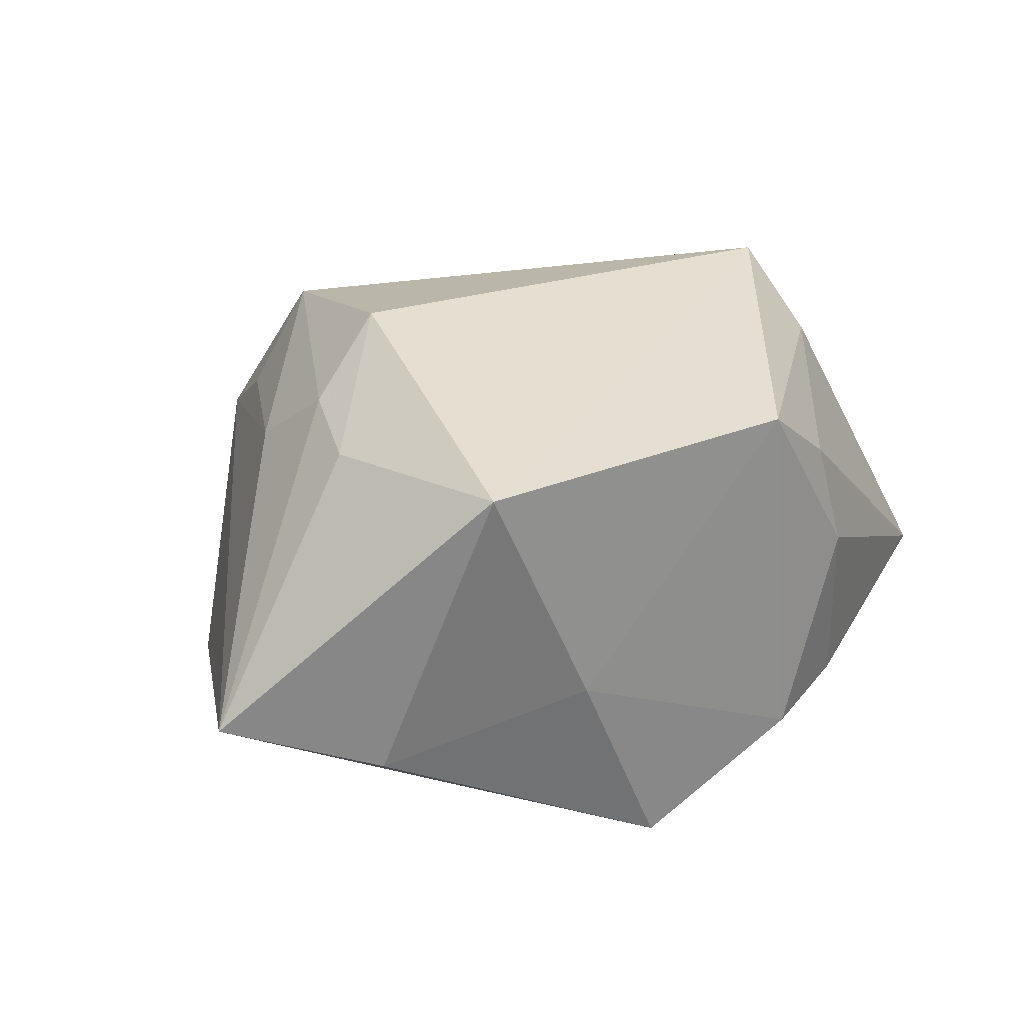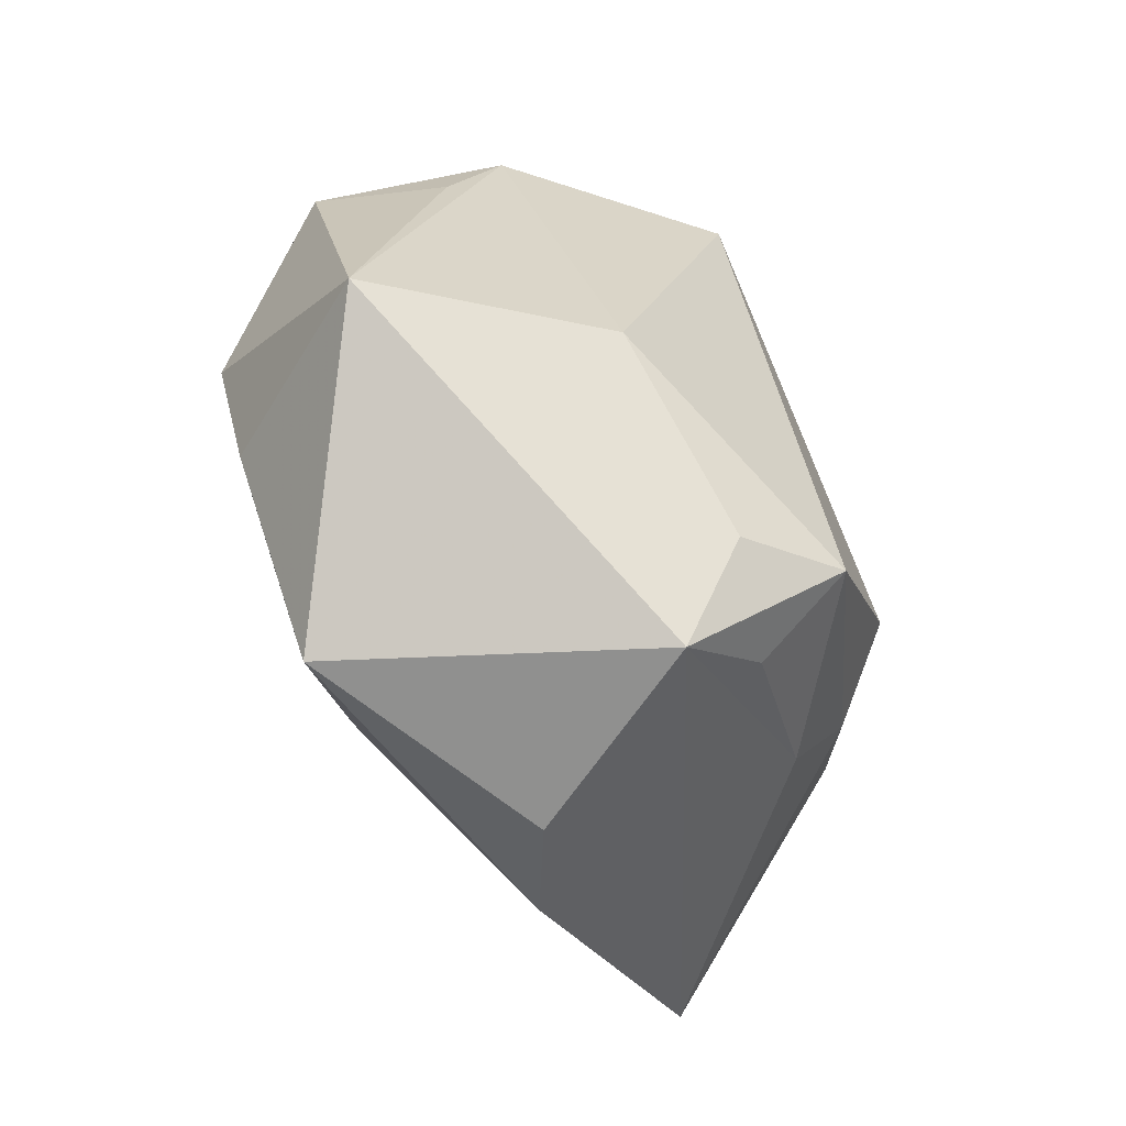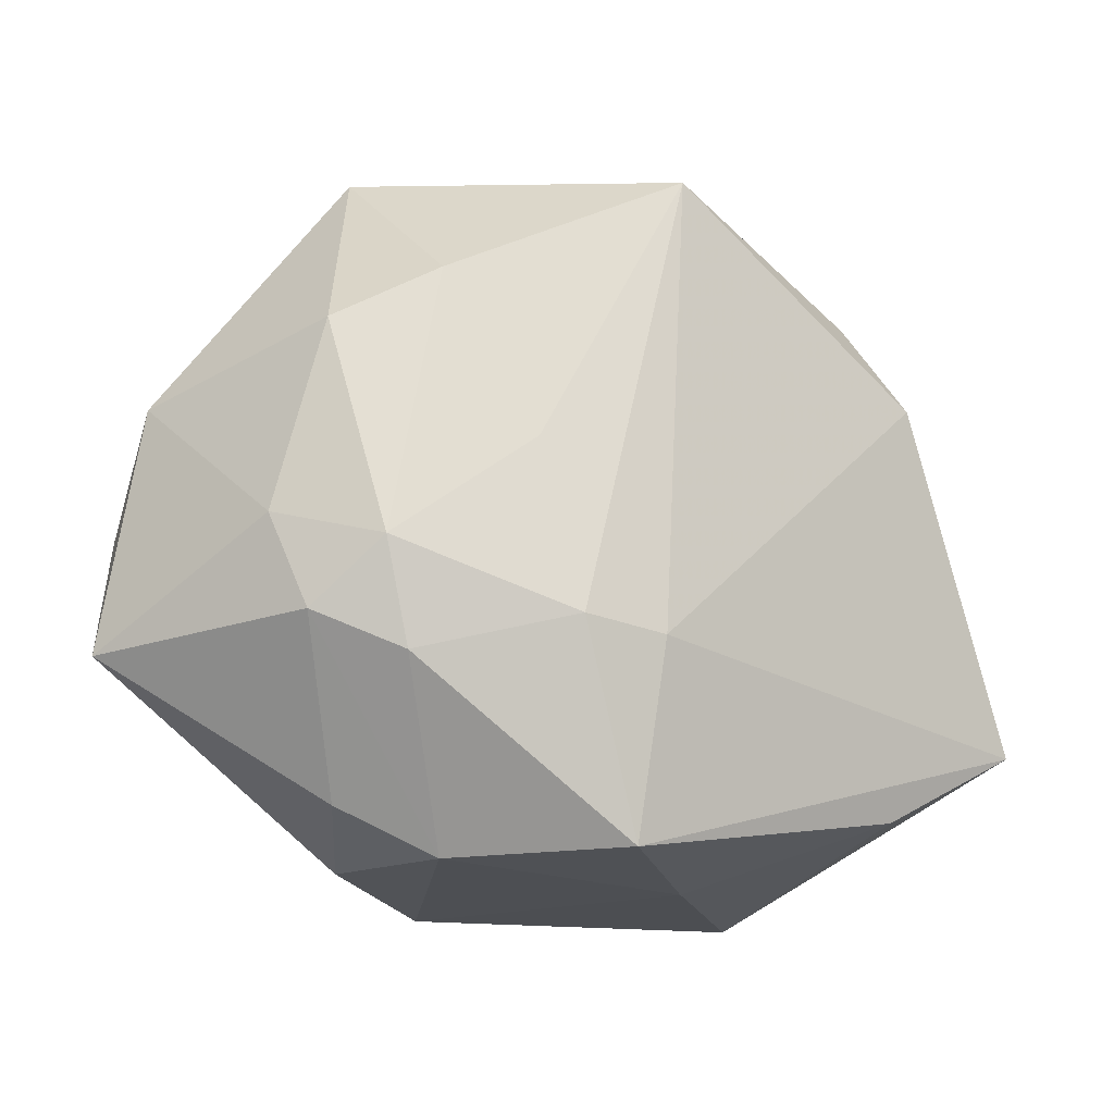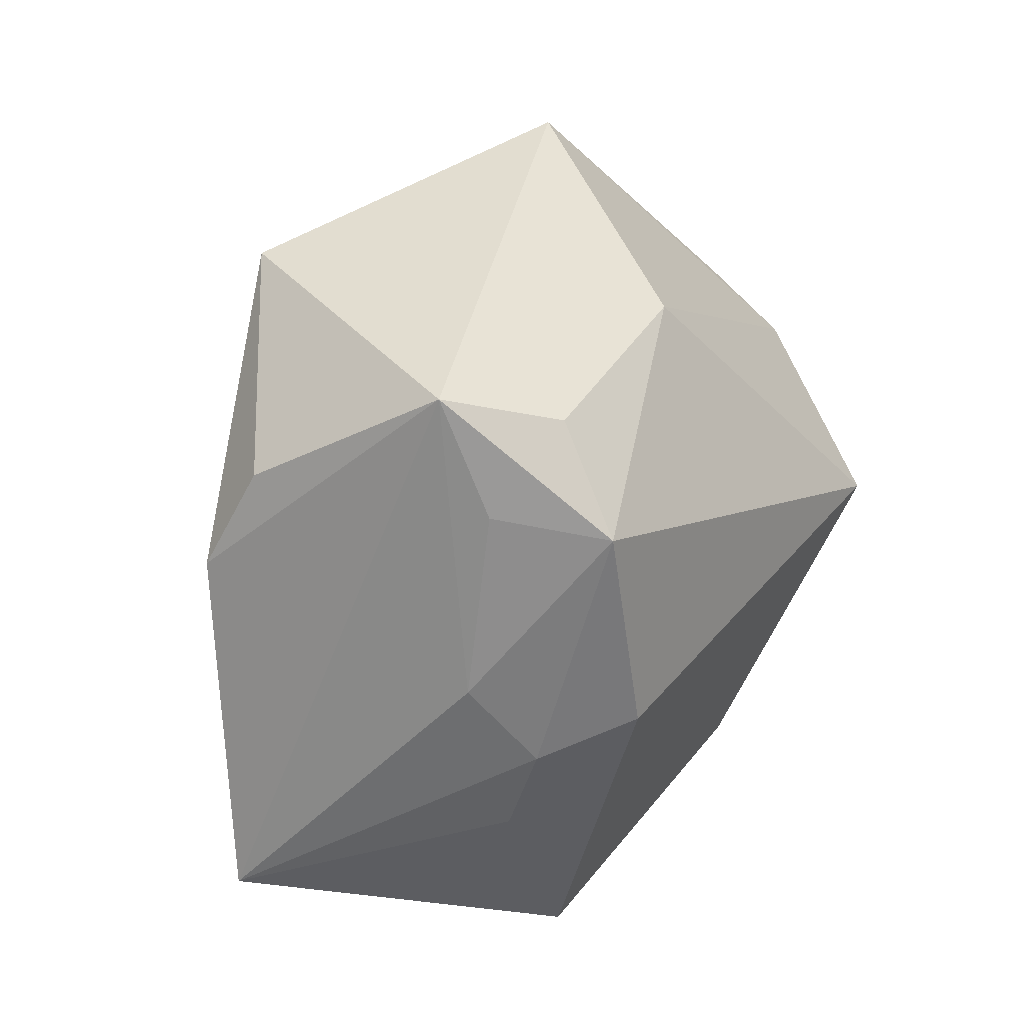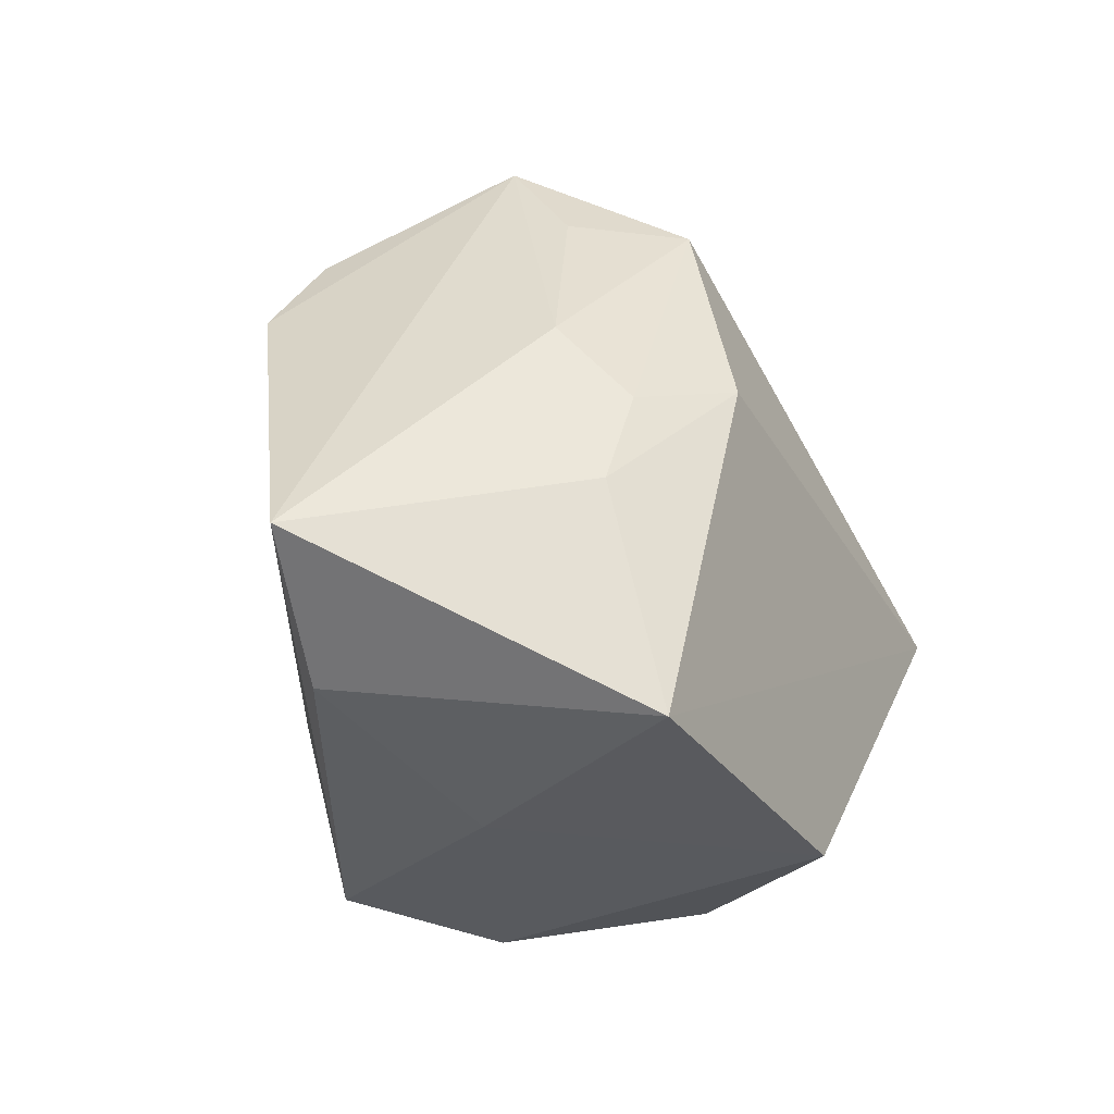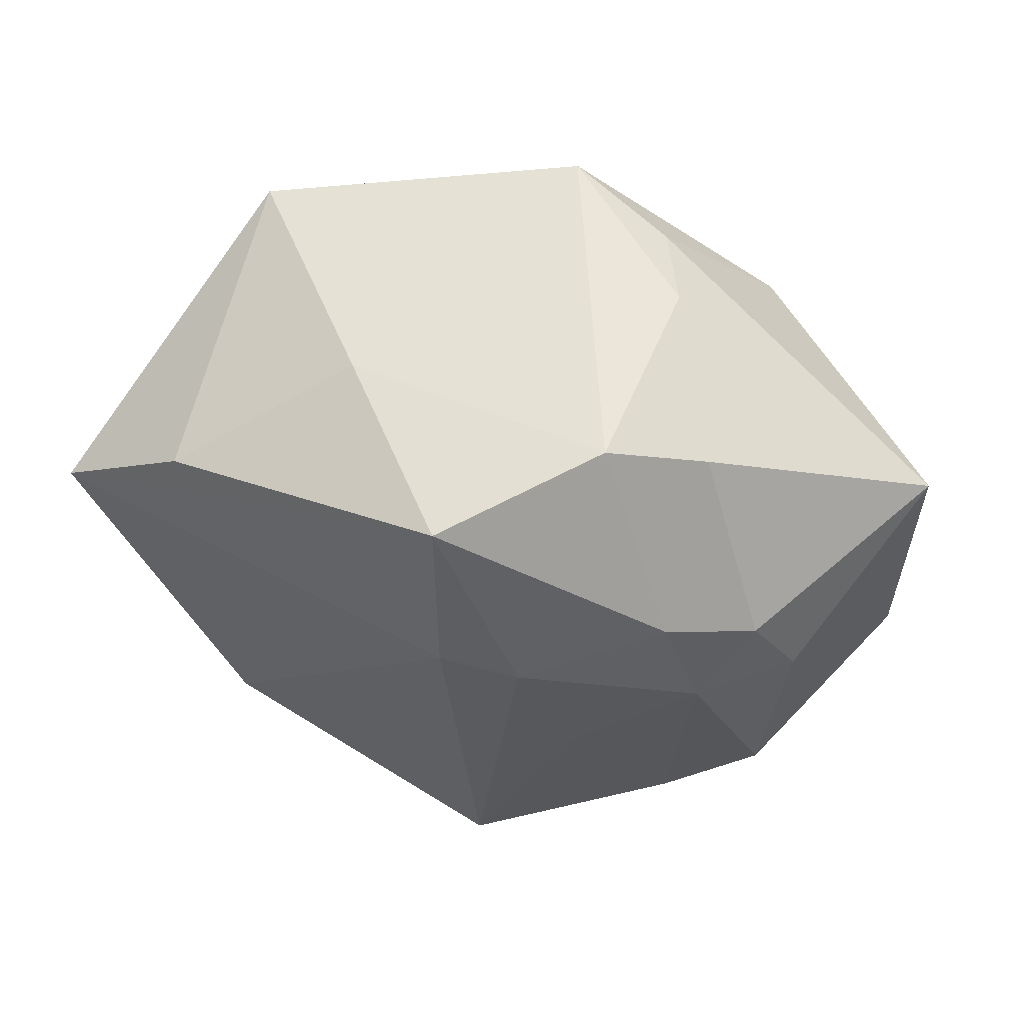
<metadata>
{"format":"obj","ext":"obj","renderer":"f3d","projection":"perspective","resolution":1024,"background":"white","views":[{"elev":27.9,"azim":-30.9,"up":"+Z"},{"elev":76.5,"azim":-109.4,"up":"+Y"},{"elev":-19.6,"azim":169.8,"up":"+Y"},{"elev":47.2,"azim":-54.2,"up":"+Y"},{"elev":-30.9,"azim":-62.1,"up":"+Y"},{"elev":-28.8,"azim":6.9,"up":"+Z"}]}
</metadata>
<code>
v -0.03011 0.02526 -0.01098
v -0.01186 0.03302 0.01425
v 0.01627 -0.01631 -0.02485
v -0.02068 0.03795 0.005624
v 0.0246 0.01562 -0.02578
v -0.00557 -0.0327 -0.02095
v -0.02975 0.009133 0.01529
v -0.03587 0.0155 -0.01352
v 0.02536 -0.01247 -0.02337
v 0.01156 -0.0327 -0.01271
v -0.009617 0.03255 -0.02649
v 0.02179 0.03705 -0.01148
v -0.0485 -0.01769 -0.002328
v -0.007628 -0.01368 -0.02521
v 0.02159 -0.02781 -0.01162
v -0.03431 -0.02604 -0.006621
v 0.01089 0.02984 0.01128
v -0.01424 -0.0327 -0.0004427
v -0.01891 0.003839 0.02904
v -0.02718 0.0004605 0.02212
v 0.03764 0.0112 0.002077
v 0.01393 0.02139 -0.02645
v -0.01666 0.02569 0.02356
v 0.009277 -0.03148 0.02395
v 0.02768 -0.001022 0.02904
v 0.02952 -0.009394 0.02172
v 0.004697 0.004384 -0.02736
v 0.04071 0.01089 -0.01123
v 0.0004933 -0.01276 -0.02747
v 0.04144 0.002773 0.009094
v 0.01876 -0.006198 -0.02737
v 0.01834 -0.02768 0.01656
v 0.04323 1.443e-05 -0.002638
v 0.0195 -0.03036 0.006798
v 0.02922 -0.003139 -0.02282
v -0.0297 -0.009214 0.0204
v 0.04453 -0.01336 -0.007857
v -0.02451 -0.03162 0.02356
v -0.02249 0.02725 0.01287
f 24 25 38
f 29 6 14
f 14 11 29
f 8 11 14
f 28 5 12
f 25 24 26
f 37 30 26
f 26 30 25
f 17 23 25
f 17 30 12
f 25 30 17
f 38 25 19
f 25 23 19
f 37 9 35
f 35 28 37
f 5 28 35
f 35 31 5
f 9 31 35
f 12 11 4
f 38 16 18
f 18 16 6
f 6 10 18
f 18 24 38
f 18 10 24
f 6 16 13
f 13 14 6
f 8 14 13
f 13 16 38
f 13 4 8
f 12 30 21
f 21 28 12
f 30 28 21
f 33 30 37
f 37 28 33
f 33 28 30
f 37 26 32
f 32 26 24
f 29 11 27
f 27 31 29
f 5 31 22
f 12 5 22
f 22 11 12
f 22 27 11
f 31 27 22
f 3 31 9
f 3 10 6
f 9 10 3
f 3 6 29
f 29 31 3
f 1 11 8
f 8 4 1
f 1 4 11
f 23 17 2
f 2 4 23
f 2 17 12
f 12 4 2
f 4 13 7
f 15 9 37
f 15 10 9
f 24 10 34
f 34 32 24
f 10 15 34
f 37 32 34
f 34 15 37
f 20 7 13
f 20 19 23
f 23 7 20
f 23 4 39
f 39 7 23
f 4 7 39
f 36 13 38
f 36 20 13
f 38 19 36
f 19 20 36

</code>
